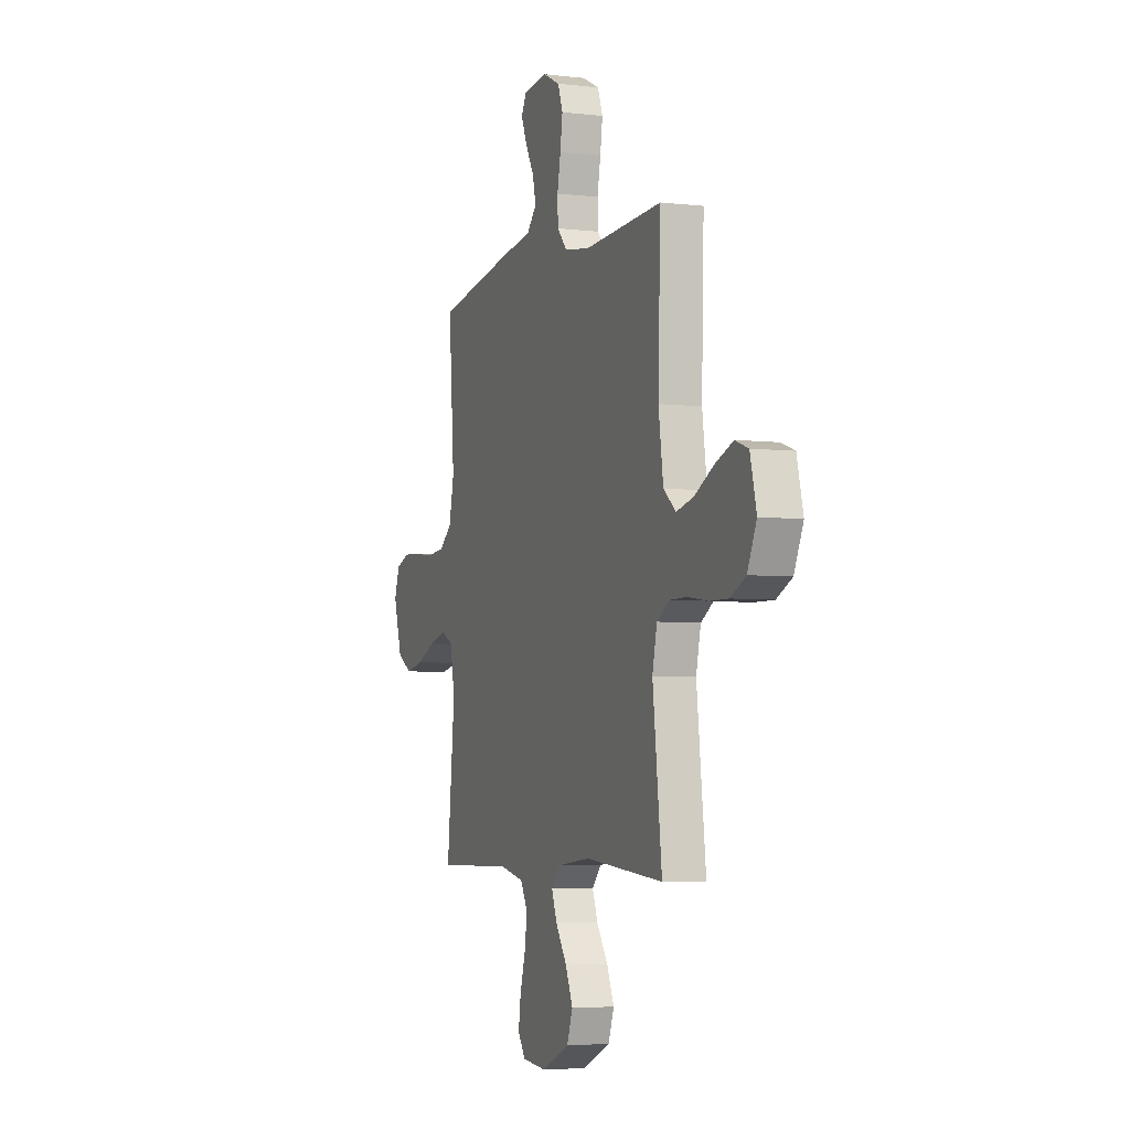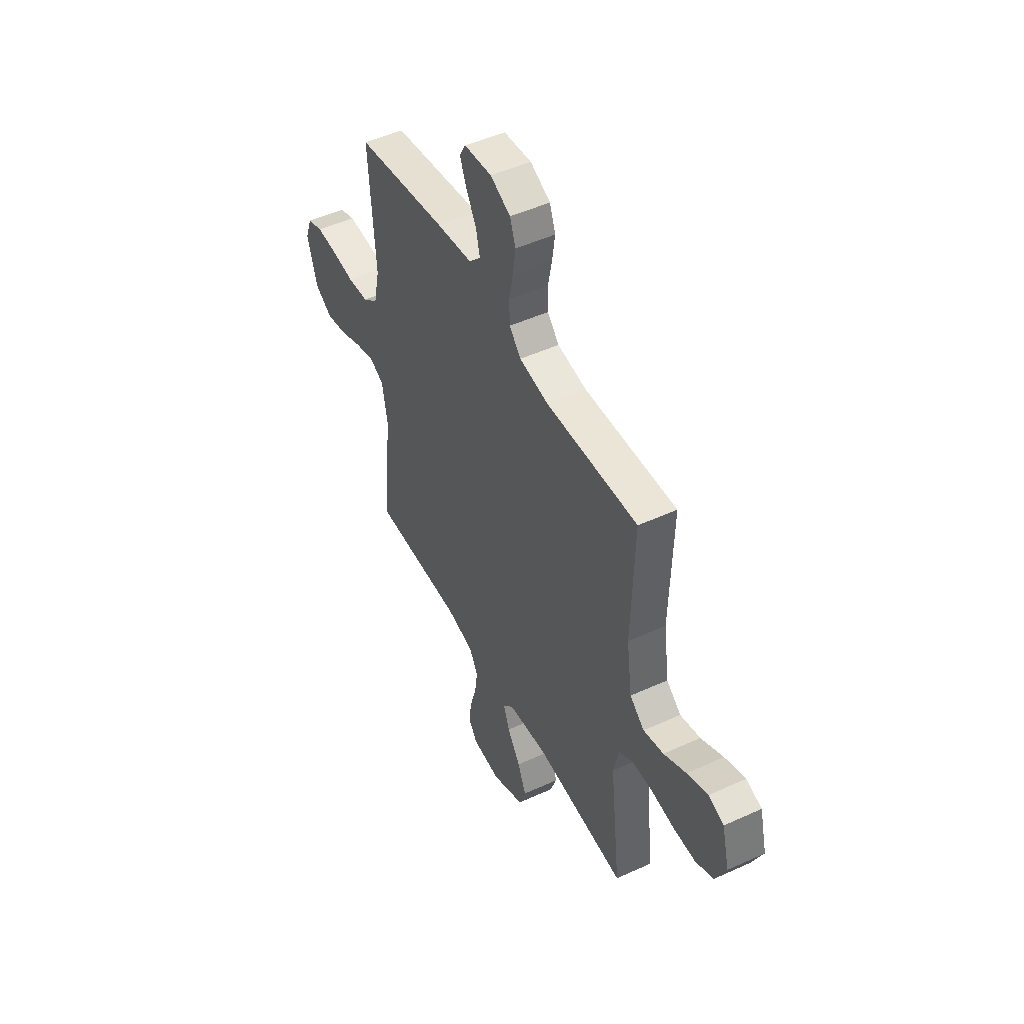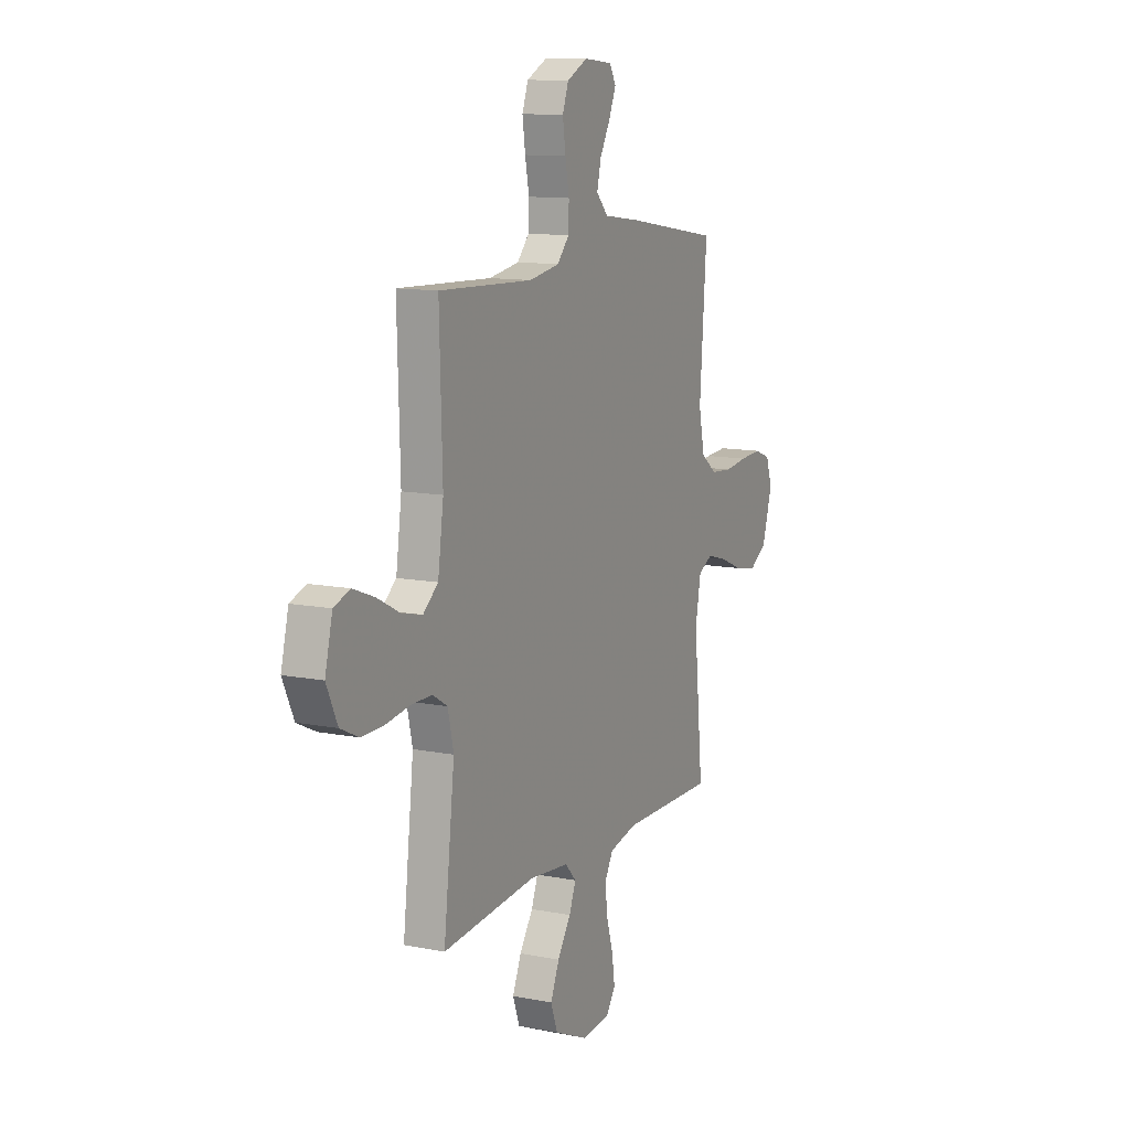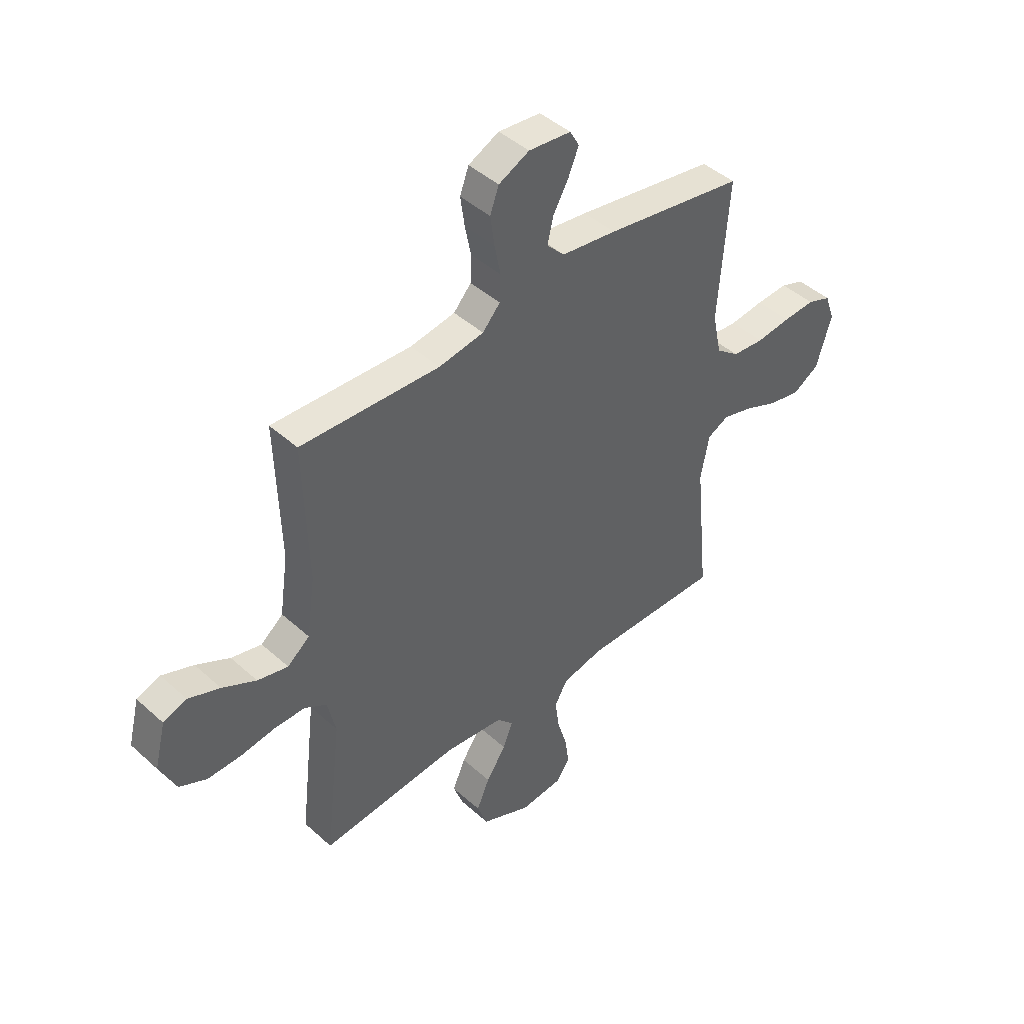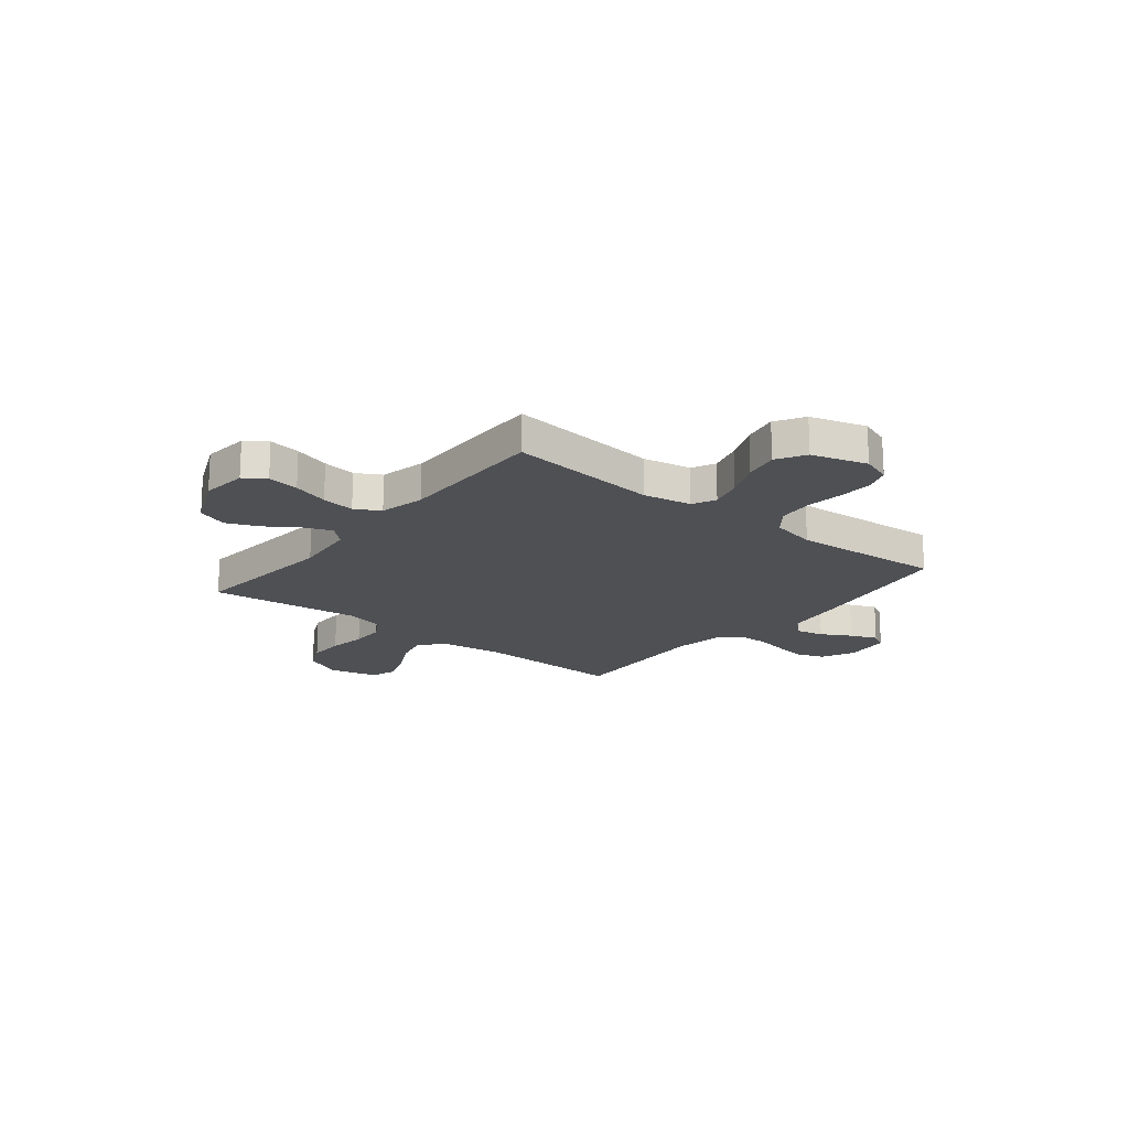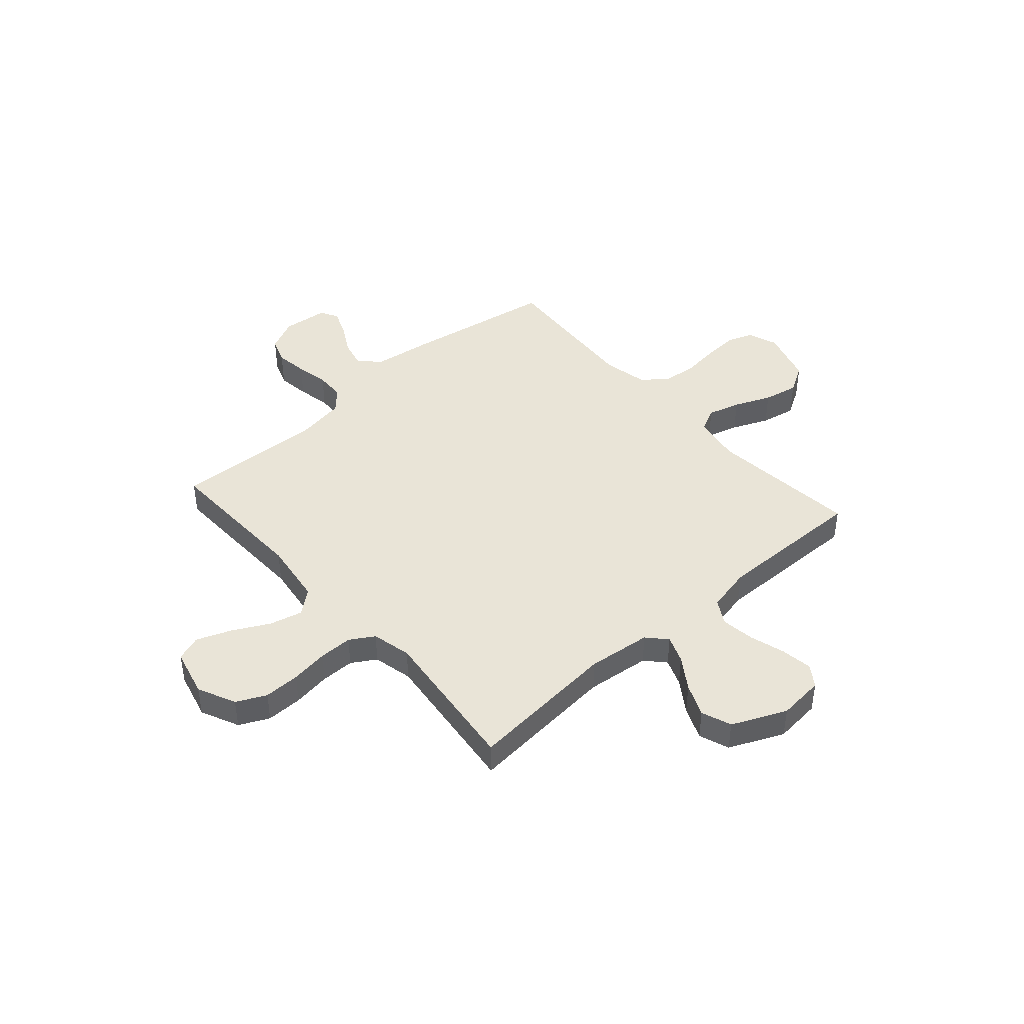
<metadata>
{"format":"obj","ext":"obj","renderer":"f3d","projection":"perspective","resolution":1024,"background":"white","views":[{"elev":-4.7,"azim":69.5,"up":"+Z"},{"elev":49.2,"azim":63.1,"up":"+Z"},{"elev":11.8,"azim":115.5,"up":"+Z"},{"elev":44.3,"azim":136.4,"up":"+Z"},{"elev":-18.5,"azim":-128.9,"up":"+Y"},{"elev":43.3,"azim":138.6,"up":"+Y"}]}
</metadata>
<code>
v -0.5 0.07 -0.5
v -0.47 0.07 -0.2
v -0.488 0.07 -0.104
v -0.534 0.07 -0.081
v -0.599 0.07 -0.099
v -0.672 0.07 -0.13
v -0.741 0.07 -0.144
v -0.798 0.07 -0.11
v -0.831 0.07 0
v -0.81 0.07 0.059
v -0.759 0.07 0.078
v -0.69 0.07 0.074
v -0.616 0.07 0.065
v -0.547 0.07 0.071
v -0.497 0.07 0.11
v -0.478 0.07 0.2
v -0.5 0.07 0.5
v -0.2 0.07 0.549
v -0.081 0.07 0.565
v -0.043 0.07 0.605
v -0.056 0.07 0.66
v -0.089 0.07 0.719
v -0.111 0.07 0.772
v -0.091 0.07 0.808
v 0 0.07 0.817
v 0.066 0.07 0.785
v 0.085 0.07 0.733
v 0.076 0.07 0.669
v 0.063 0.07 0.603
v 0.065 0.07 0.545
v 0.103 0.07 0.503
v 0.2 0.07 0.487
v 0.5 0.07 0.5
v 0.491 0.07 0.2
v 0.509 0.07 0.073
v 0.557 0.07 0.034
v 0.623 0.07 0.05
v 0.696 0.07 0.088
v 0.764 0.07 0.114
v 0.815 0.07 0.096
v 0.839 0.07 0
v 0.804 0.07 -0.076
v 0.745 0.07 -0.104
v 0.673 0.07 -0.103
v 0.598 0.07 -0.092
v 0.531 0.07 -0.092
v 0.483 0.07 -0.121
v 0.465 0.07 -0.2
v 0.5 0.07 -0.5
v 0.2 0.07 -0.473
v 0.073 0.07 -0.487
v 0.038 0.07 -0.525
v 0.059 0.07 -0.579
v 0.102 0.07 -0.643
v 0.13 0.07 -0.708
v 0.108 0.07 -0.768
v 0 0.07 -0.816
v -0.092 0.07 -0.807
v -0.121 0.07 -0.765
v -0.112 0.07 -0.702
v -0.091 0.07 -0.631
v -0.082 0.07 -0.565
v -0.11 0.07 -0.516
v -0.2 0.07 -0.496
v -0.5 0 -0.5
v -0.47 0 -0.2
v -0.488 0 -0.104
v -0.534 0 -0.081
v -0.599 0 -0.099
v -0.672 0 -0.13
v -0.741 0 -0.144
v -0.798 0 -0.11
v -0.831 0 0
v -0.81 0 0.059
v -0.759 0 0.078
v -0.69 0 0.074
v -0.616 0 0.065
v -0.547 0 0.071
v -0.497 0 0.11
v -0.478 0 0.2
v -0.5 0 0.5
v -0.2 0 0.549
v -0.081 0 0.565
v -0.043 0 0.605
v -0.056 0 0.66
v -0.089 0 0.719
v -0.111 0 0.772
v -0.091 0 0.808
v 0 0 0.817
v 0.066 0 0.785
v 0.085 0 0.733
v 0.076 0 0.669
v 0.063 0 0.603
v 0.065 0 0.545
v 0.103 0 0.503
v 0.2 0 0.487
v 0.5 0 0.5
v 0.491 0 0.2
v 0.509 0 0.073
v 0.557 0 0.034
v 0.623 0 0.05
v 0.696 0 0.088
v 0.764 0 0.114
v 0.815 0 0.096
v 0.839 0 0
v 0.804 0 -0.076
v 0.745 0 -0.104
v 0.673 0 -0.103
v 0.598 0 -0.092
v 0.531 0 -0.092
v 0.483 0 -0.121
v 0.465 0 -0.2
v 0.5 0 -0.5
v 0.2 0 -0.473
v 0.073 0 -0.487
v 0.038 0 -0.525
v 0.059 0 -0.579
v 0.102 0 -0.643
v 0.13 0 -0.708
v 0.108 0 -0.768
v 0 0 -0.816
v -0.092 0 -0.807
v -0.121 0 -0.765
v -0.112 0 -0.702
v -0.091 0 -0.631
v -0.082 0 -0.565
v -0.11 0 -0.516
v -0.2 0 -0.496
f 59 60 61
f 58 59 61
f 57 58 61
f 56 57 61
f 55 56 61
f 54 55 61
f 53 54 61
f 52 53 61 62
f 51 52 62 63
f 48 49 50
f 47 48 50 51
f 43 44 45
f 42 43 45
f 41 42 45
f 40 41 45
f 39 40 45
f 38 39 45
f 37 38 45
f 36 37 45 46
f 35 36 46 47
f 32 33 34
f 51 63 64
f 47 51 64
f 35 47 64
f 34 35 64
f 32 34 64
f 31 32 64
f 27 28 29
f 26 27 29
f 25 26 29
f 24 25 29
f 23 24 29
f 22 23 29
f 21 22 29
f 16 17 18 19
f 15 16 19
f 15 19 20
f 11 12 13
f 10 11 13
f 9 10 13
f 8 9 13
f 7 8 13
f 6 7 13
f 5 6 13
f 4 5 13 14
f 3 4 14 15
f 64 1 2
f 31 64 2
f 30 31 2
f 20 21 29 30
f 15 20 30
f 3 15 30
f 2 3 30
f 125 124 123
f 125 123 122
f 125 122 121
f 125 121 120
f 125 120 119
f 125 119 118
f 125 118 117
f 126 125 117 116
f 127 126 116 115
f 114 113 112
f 115 114 112 111
f 109 108 107
f 109 107 106
f 109 106 105
f 109 105 104
f 109 104 103
f 109 103 102
f 109 102 101
f 110 109 101 100
f 111 110 100 99
f 98 97 96
f 128 127 115
f 128 115 111
f 128 111 99
f 128 99 98
f 128 98 96
f 128 96 95
f 93 92 91
f 93 91 90
f 93 90 89
f 93 89 88
f 93 88 87
f 93 87 86
f 93 86 85
f 83 82 81 80
f 83 80 79
f 84 83 79
f 77 76 75
f 77 75 74
f 77 74 73
f 77 73 72
f 77 72 71
f 77 71 70
f 77 70 69
f 78 77 69 68
f 79 78 68 67
f 66 65 128
f 66 128 95
f 66 95 94
f 94 93 85 84
f 94 84 79
f 94 79 67
f 94 67 66
f 1 65 66 2
f 2 66 67 3
f 3 67 68 4
f 4 68 69 5
f 5 69 70 6
f 6 70 71 7
f 7 71 72 8
f 8 72 73 9
f 9 73 74 10
f 10 74 75 11
f 11 75 76 12
f 12 76 77 13
f 13 77 78 14
f 14 78 79 15
f 15 79 80 16
f 16 80 81 17
f 17 81 82 18
f 18 82 83 19
f 19 83 84 20
f 20 84 85 21
f 21 85 86 22
f 22 86 87 23
f 23 87 88 24
f 24 88 89 25
f 25 89 90 26
f 26 90 91 27
f 27 91 92 28
f 28 92 93 29
f 29 93 94 30
f 30 94 95 31
f 31 95 96 32
f 32 96 97 33
f 33 97 98 34
f 34 98 99 35
f 35 99 100 36
f 36 100 101 37
f 37 101 102 38
f 38 102 103 39
f 39 103 104 40
f 40 104 105 41
f 41 105 106 42
f 42 106 107 43
f 43 107 108 44
f 44 108 109 45
f 45 109 110 46
f 46 110 111 47
f 47 111 112 48
f 48 112 113 49
f 49 113 114 50
f 50 114 115 51
f 51 115 116 52
f 52 116 117 53
f 53 117 118 54
f 54 118 119 55
f 55 119 120 56
f 56 120 121 57
f 57 121 122 58
f 58 122 123 59
f 59 123 124 60
f 60 124 125 61
f 61 125 126 62
f 62 126 127 63
f 63 127 128 64
f 64 128 65 1

</code>
